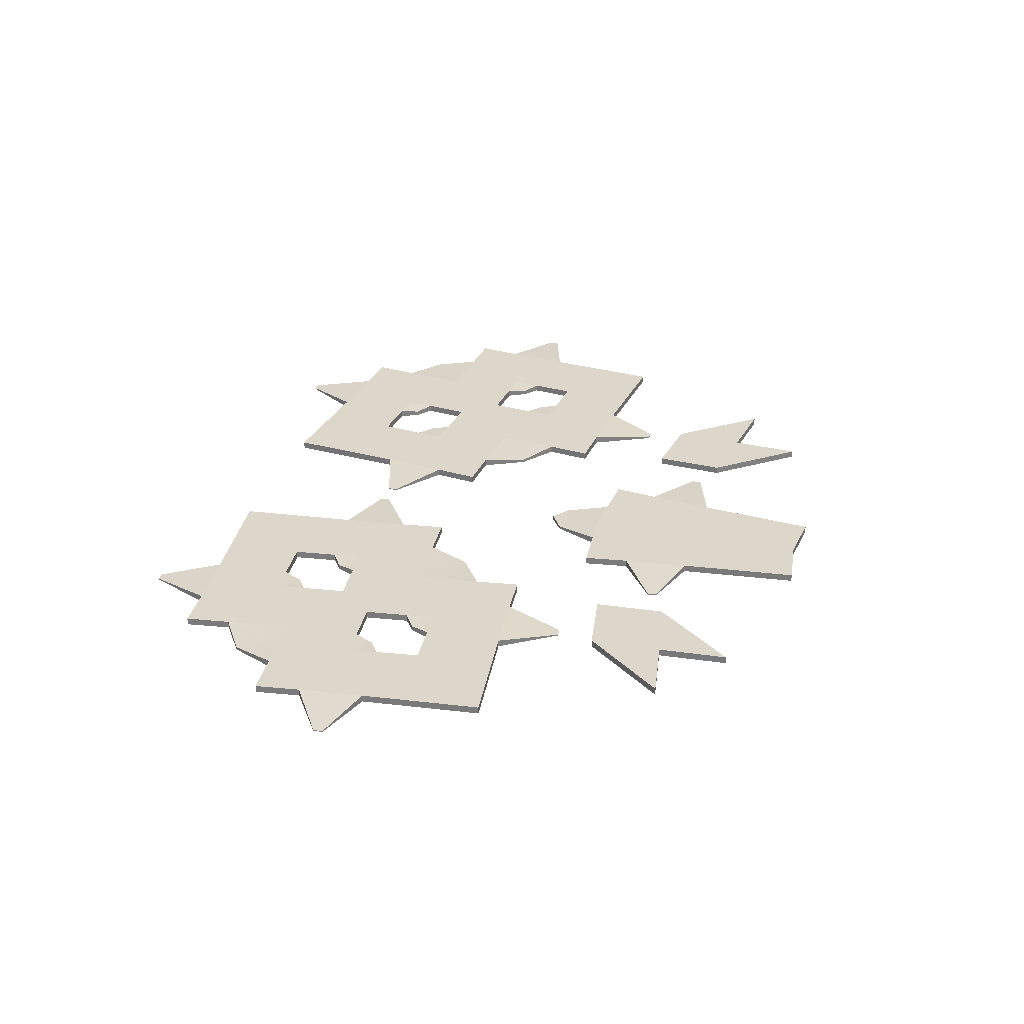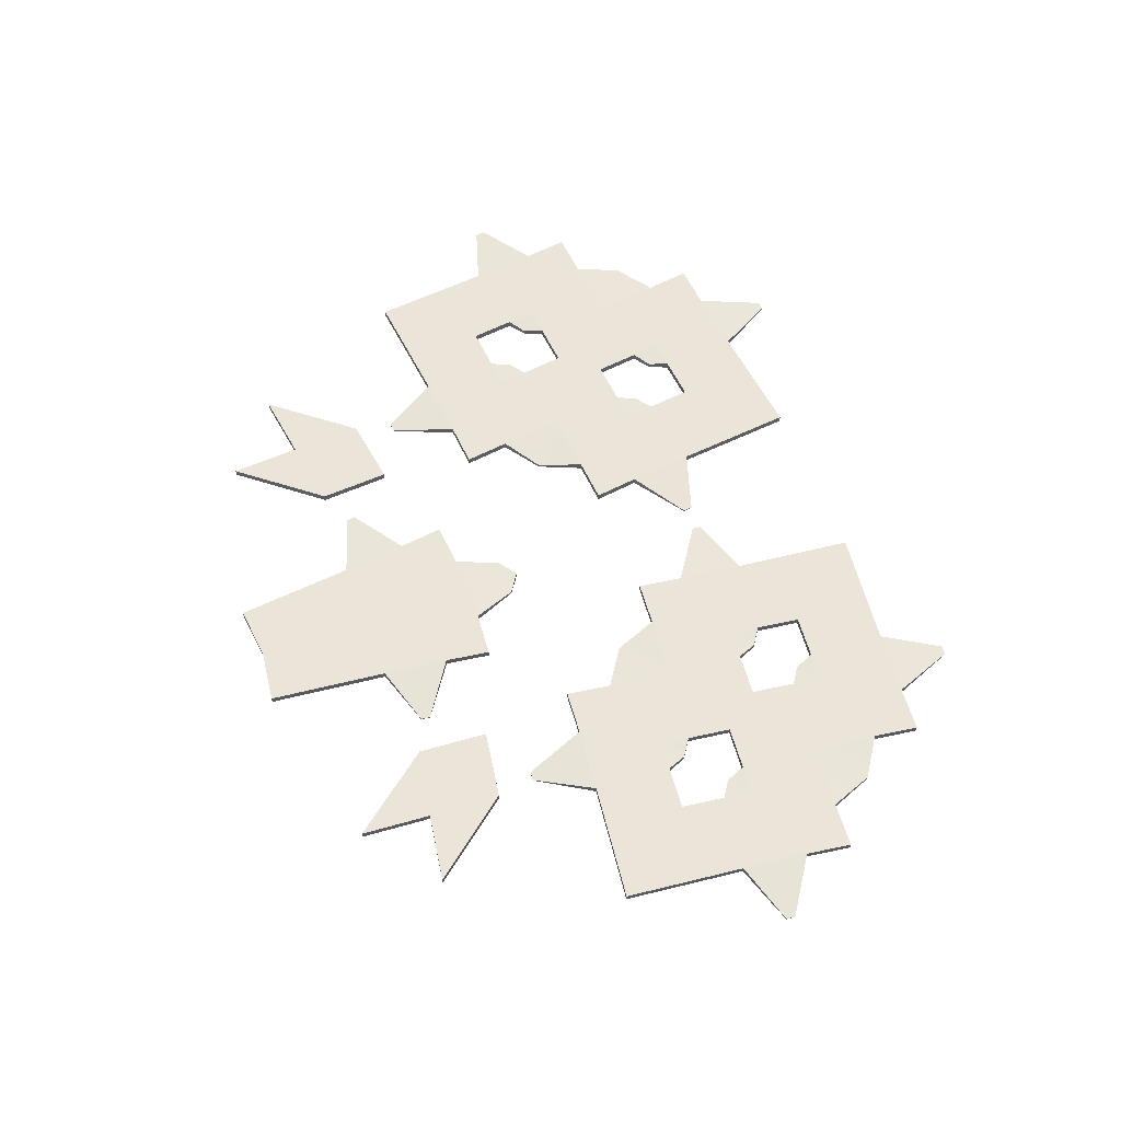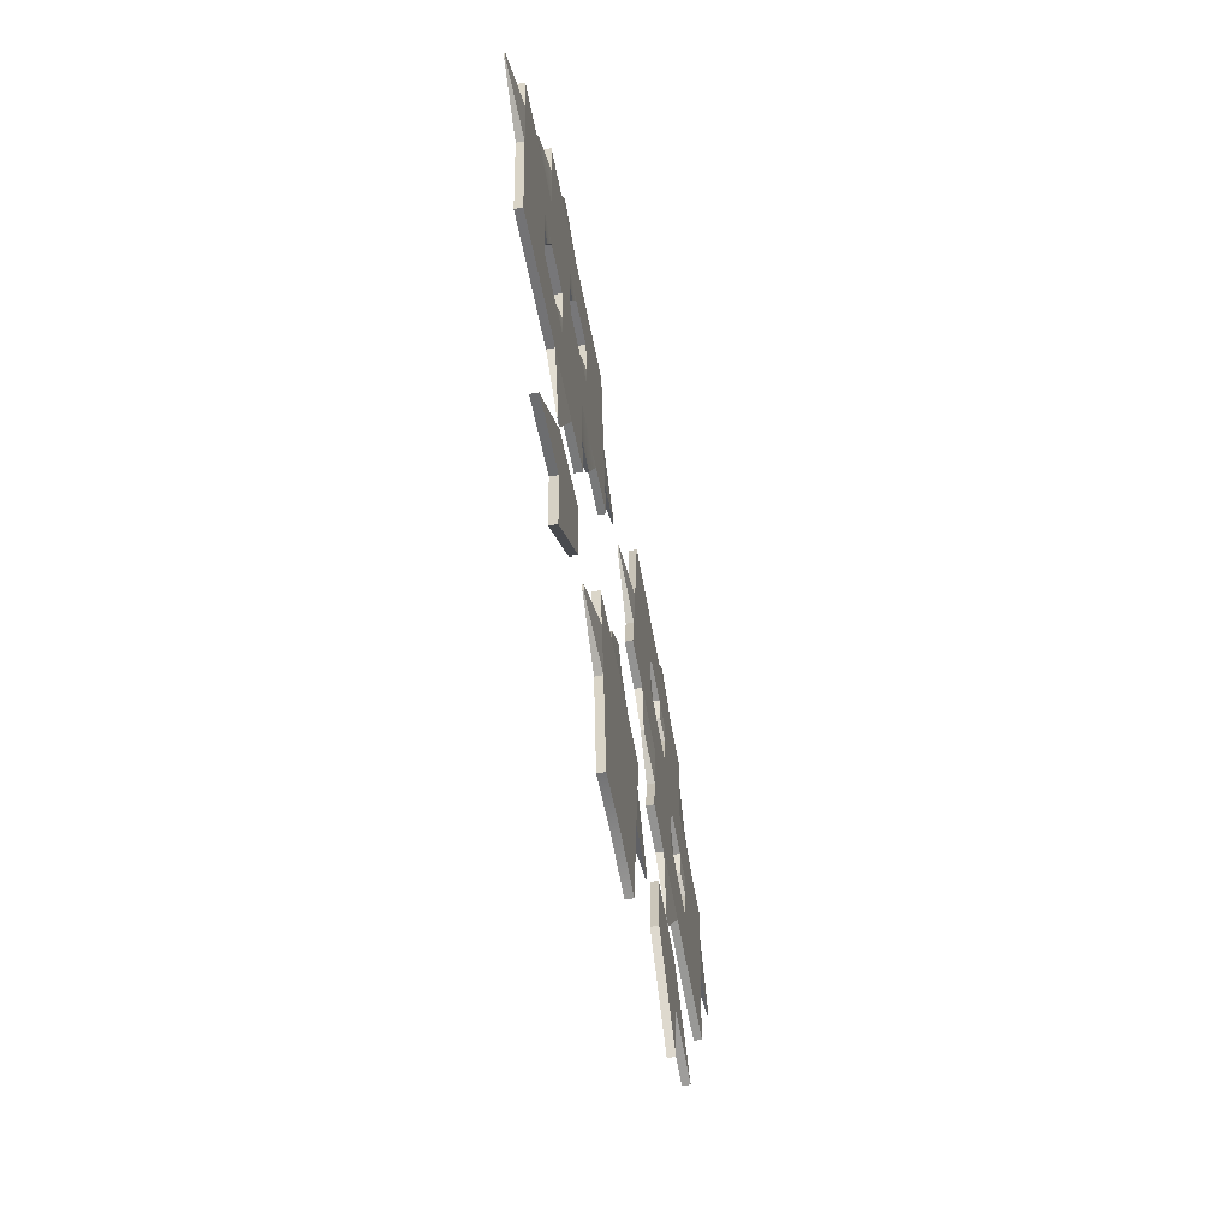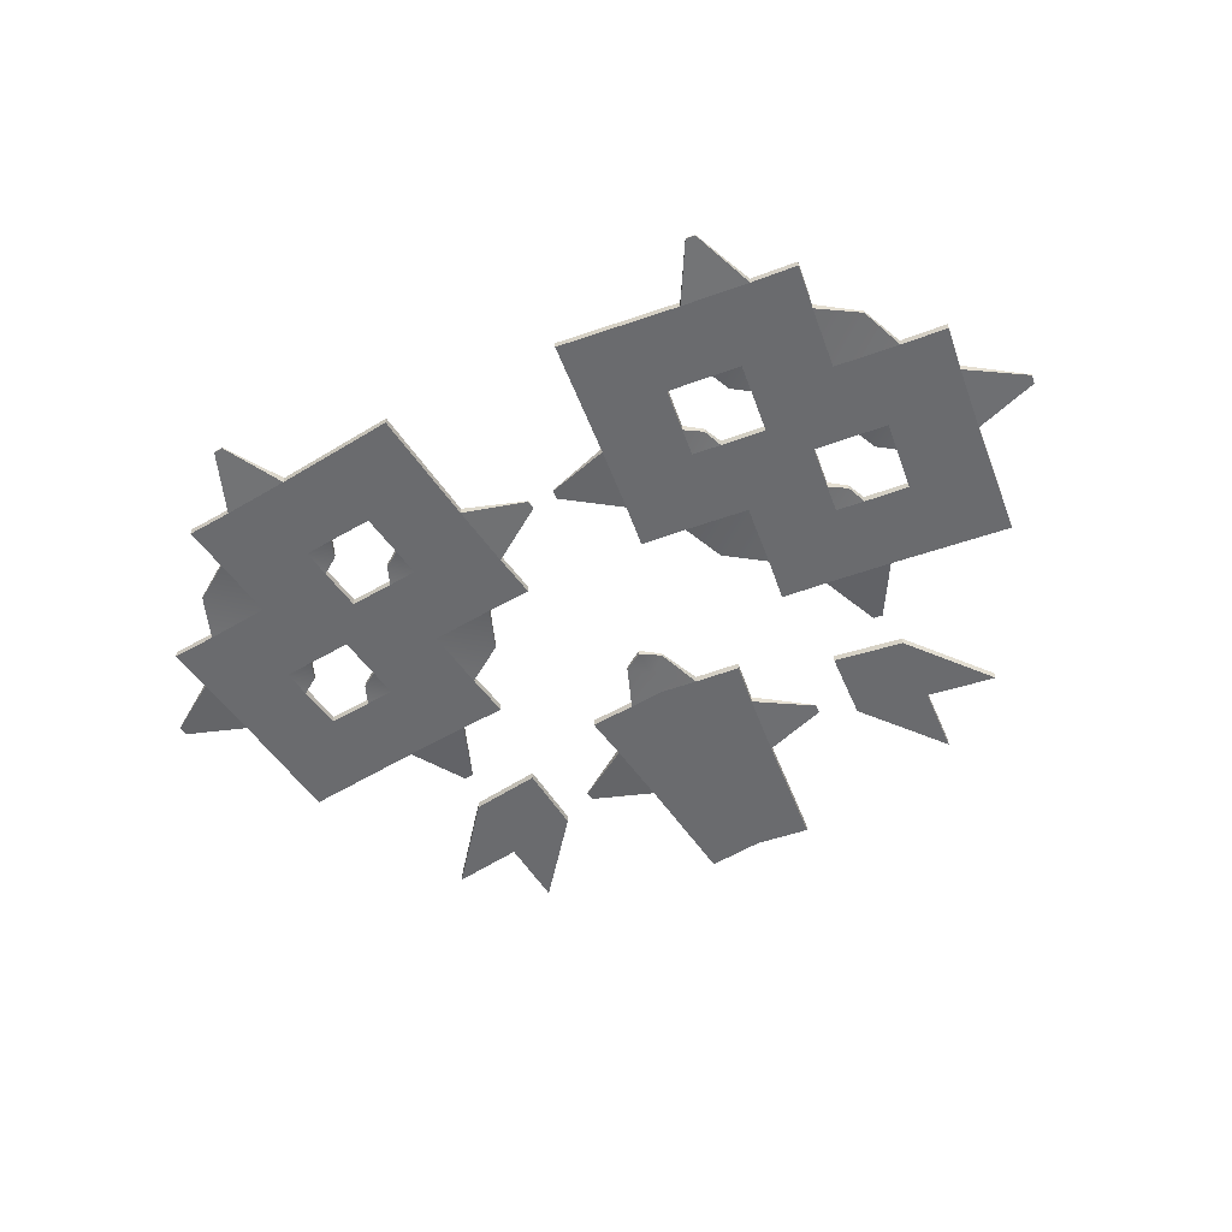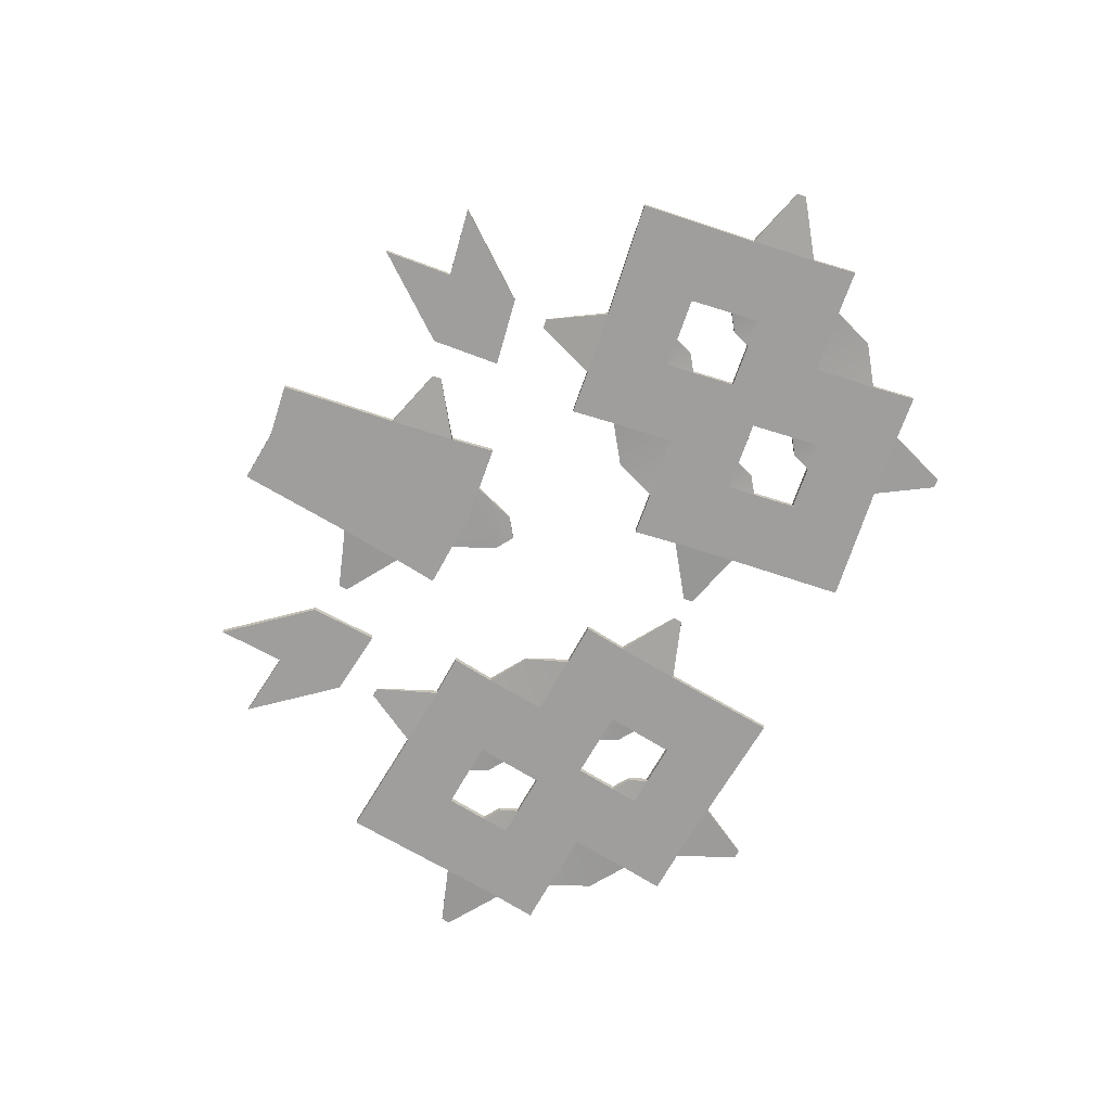
<metadata>
{"format":"obj","ext":"obj","renderer":"f3d","projection":"perspective","resolution":1024,"background":"white","views":[{"elev":30.6,"azim":-74.2,"up":"+Z"},{"elev":58.9,"azim":69.6,"up":"+Z"},{"elev":-62.2,"azim":-79.3,"up":"+Y"},{"elev":-53.4,"azim":-153.2,"up":"+Z"},{"elev":-71.1,"azim":65.6,"up":"+Z"}]}
</metadata>
<code>
g default
v 176.2 -71.28 -85.83
v 176.2 -71.28 -92.24
v 234 -77.09 -85.83
v 234 -77.09 -92.24
v 238.6 -8.598 -92.24
v 238.6 -8.598 -85.83
v 197.3 -126.2 -88.58
v 197.3 -126.2 -89.48
v 205.4 -127 -89.48
v 205.4 -127 -88.58
v 210.1 -160.7 -85.83
v 210.1 -160.7 -92.24
v 268.7 -233.8 -85.83
v 268.7 -233.8 -92.24
v 136.3 -68.07 -92.24
v 136.3 -68.07 -85.83
v 213.7 -6.085 -92.24
v 178.7 -34.12 -92.24
v 178.7 -34.12 -85.83
v 213.7 -6.085 -85.83
v 231.9 8.555 -86.96
v 231.9 8.555 -91.1
v 141.9 -28.51 -85.83
v 141.9 -28.51 -92.24
v 216.6 18.85 -92.24
v 216.6 18.85 -85.83
v 339 -89.02 -85.83
v 277.3 -12.09 -85.83
v 339 -89.02 -92.24
v 277.3 -12.09 -92.24
v 221.6 57.34 -92.24
v 221.6 57.34 -85.83
v 357.1 73.76 -85.83
v 357.1 73.76 -92.24
v 350.2 16.05 -85.83
v 350.2 16.05 -92.24
v 282.3 26.4 -92.24
v 282.3 26.4 -85.83
v 406.1 41.2 -88.58
v 406.1 41.2 -89.48
v 405.1 33.11 -89.48
v 405.1 33.11 -88.58
v 362.6 113.3 -92.24
v 362.6 113.3 -85.83
v 285.3 51.34 -92.24
v 320.2 79.37 -92.24
v 320.2 79.37 -85.83
v 285.3 51.34 -85.83
v 267 36.7 -86.96
v 267 36.7 -91.1
v 322.8 116.5 -85.83
v 322.8 116.5 -92.24
v 260.3 53.85 -92.24
v 260.3 53.85 -85.83
v 150.6 28.92 -92.24
v 150.6 28.92 -85.83
v 148.5 27.3 -92.24
v 148.5 27.3 -85.83
v 107.5 -5.639 -90.3
v 107.5 -5.639 -87.76
v 207.7 74.73 -92.24
v 207.7 74.73 -85.83
v 264.8 120.5 -92.24
v 266.9 122.2 -92.24
v 266.9 122.2 -85.83
v 264.8 120.5 -85.83
v 307.9 155.1 -87.76
v 307.9 155.1 -90.3
v 58.33 75.69 -85.83
v 58.33 75.69 -92.24
v 65.23 133.4 -85.83
v 65.23 133.4 -92.24
v 133.1 123.1 -92.24
v 133.1 123.1 -85.83
v 9.349 108.2 -88.58
v 9.349 108.2 -89.48
v 10.32 116.3 -89.48
v 10.32 116.3 -88.58
v 52.8 36.13 -92.24
v 52.8 36.13 -85.83
v 130.1 98.11 -92.24
v 95.16 70.08 -92.24
v 95.16 70.08 -85.83
v 130.1 98.11 -85.83
v 148.4 112.8 -86.96
v 148.4 112.8 -91.1
v 92.63 32.92 -85.83
v 92.63 32.92 -92.24
v 155.1 95.6 -92.24
v 155.1 95.6 -85.83
v 76.43 238.5 -85.83
v 138.1 161.5 -85.83
v 76.43 238.5 -92.24
v 138.1 161.5 -92.24
v 193.8 92.11 -92.24
v 193.8 92.11 -85.83
v 239.2 220.7 -85.83
v 239.2 220.7 -92.24
v 181.4 226.5 -85.83
v 181.4 226.5 -92.24
v 176.8 158 -92.24
v 176.8 158 -85.83
v 218.1 275.6 -88.58
v 218.1 275.6 -89.48
v 210 276.4 -89.48
v 210 276.4 -88.58
v 279.1 217.5 -92.24
v 279.1 217.5 -85.83
v 201.7 155.5 -92.24
v 236.7 183.6 -92.24
v 236.7 183.6 -85.83
v 201.7 155.5 -85.83
v 183.5 140.9 -86.96
v 183.5 140.9 -91.1
v 273.5 178 -85.83
v 273.5 178 -92.24
v 198.8 130.6 -92.24
v 198.8 130.6 -85.83
v 148.8 -151.5 -85.83
v 148.8 -151.5 -92.24
v 207.4 -224.6 -85.83
v 207.4 -224.6 -92.24
v 64.54 -160.8 -85.83
v 64.54 -160.8 -92.24
v 57.64 -218.5 -85.83
v 57.64 -218.5 -92.24
v 113.5 -193.3 -88.58
v 113.5 -193.3 -89.48
v 112.6 -201.4 -89.48
v 112.6 -201.4 -88.58
v 144.5 -213.4 -85.83
v 144.5 -213.4 -92.24
v 203.1 -286.4 -85.83
v 203.1 -286.4 -92.24
v 70.07 -121.2 -92.24
v 70.07 -121.2 -85.83
v 27.72 -155.2 -92.24
v 27.72 -155.2 -85.83
v 30.25 -118 -85.83
v 30.25 -118 -92.24
v 46.45 -323.5 -85.83
v 46.45 -323.5 -92.24
v 15.42 -79.43 -90.3
v 15.42 -79.43 -87.76
v -1.575 -209.4 -92.24
v -1.575 -263.6 -92.24
v -1.575 -178.6 -92.24
v -1.575 -209.4 -85.83
v -1.575 -178.6 -85.83
v -1.575 -114.8 -92.24
v -1.575 -93.05 -91.1
v -1.575 -263.6 -85.83
v -1.575 -318.1 -92.24
v -1.575 -318.1 -85.83
v -1.575 -114.8 -85.83
v -1.575 -93.05 -86.96
v -1.575 -68.14 -91.26
v -1.575 -68.14 -86.81
v -179.3 -71.28 -85.83
v -179.3 -71.28 -92.24
v -237.1 -77.09 -85.83
v -237.1 -77.09 -92.24
v -241.8 -8.598 -92.24
v -241.8 -8.598 -85.83
v -200.4 -126.2 -88.58
v -200.4 -126.2 -89.48
v -208.5 -127 -89.48
v -208.5 -127 -88.58
v -213.3 -160.7 -85.83
v -213.3 -160.7 -92.24
v -271.8 -233.8 -85.83
v -271.8 -233.8 -92.24
v -139.5 -68.07 -92.24
v -139.5 -68.07 -85.83
v -216.8 -6.085 -92.24
v -181.8 -34.12 -92.24
v -181.8 -34.12 -85.83
v -216.8 -6.085 -85.83
v -235.1 8.555 -86.96
v -235.1 8.555 -91.1
v -145 -28.51 -85.83
v -145 -28.51 -92.24
v -219.8 18.85 -92.24
v -219.8 18.85 -85.83
v -342.1 -89.02 -85.83
v -280.5 -12.09 -85.83
v -342.1 -89.02 -92.24
v -280.5 -12.09 -92.24
v -224.8 57.34 -92.24
v -224.8 57.34 -85.83
v -360.2 73.76 -85.83
v -360.2 73.76 -92.24
v -353.3 16.05 -85.83
v -353.3 16.05 -92.24
v -285.5 26.4 -92.24
v -285.5 26.4 -85.83
v -409.2 41.2 -88.58
v -409.2 41.2 -89.48
v -408.2 33.11 -89.48
v -408.2 33.11 -88.58
v -365.8 113.3 -92.24
v -365.8 113.3 -85.83
v -288.4 51.34 -92.24
v -323.4 79.37 -92.24
v -323.4 79.37 -85.83
v -288.4 51.34 -85.83
v -270.2 36.7 -86.96
v -270.2 36.7 -91.1
v -325.9 116.5 -85.83
v -325.9 116.5 -92.24
v -263.4 53.85 -92.24
v -263.4 53.85 -85.83
v -153.7 28.92 -92.24
v -153.7 28.92 -85.83
v -151.7 27.3 -92.24
v -151.7 27.3 -85.83
v -110.6 -5.639 -90.3
v -110.6 -5.639 -87.76
v -210.9 74.73 -92.24
v -210.9 74.73 -85.83
v -268 120.5 -92.24
v -270 122.2 -92.24
v -270 122.2 -85.83
v -268 120.5 -85.83
v -311.1 155.1 -87.76
v -311.1 155.1 -90.3
v -61.48 75.69 -85.83
v -61.48 75.69 -92.24
v -68.38 133.4 -85.83
v -68.38 133.4 -92.24
v -136.3 123.1 -92.24
v -136.3 123.1 -85.83
v -12.5 108.2 -88.58
v -12.5 108.2 -89.48
v -13.47 116.3 -89.48
v -13.47 116.3 -88.58
v -55.96 36.13 -92.24
v -55.96 36.13 -85.83
v -133.3 98.11 -92.24
v -98.31 70.08 -92.24
v -98.31 70.08 -85.83
v -133.3 98.11 -85.83
v -151.5 112.8 -86.96
v -151.5 112.8 -91.1
v -95.78 32.92 -85.83
v -95.78 32.92 -92.24
v -158.3 95.6 -92.24
v -158.3 95.6 -85.83
v -79.58 238.5 -85.83
v -141.3 161.5 -85.83
v -79.58 238.5 -92.24
v -141.3 161.5 -92.24
v -196.9 92.11 -92.24
v -196.9 92.11 -85.83
v -242.4 220.7 -85.83
v -242.4 220.7 -92.24
v -184.6 226.5 -85.83
v -184.6 226.5 -92.24
v -179.9 158 -92.24
v -179.9 158 -85.83
v -221.3 275.6 -88.58
v -221.3 275.6 -89.48
v -213.2 276.4 -89.48
v -213.2 276.4 -88.58
v -282.2 217.5 -92.24
v -282.2 217.5 -85.83
v -204.9 155.5 -92.24
v -239.9 183.6 -92.24
v -239.9 183.6 -85.83
v -204.9 155.5 -85.83
v -186.6 140.9 -86.96
v -186.6 140.9 -91.1
v -276.7 178 -85.83
v -276.7 178 -92.24
v -201.9 130.6 -92.24
v -201.9 130.6 -85.83
v -152 -151.5 -85.83
v -152 -151.5 -92.24
v -210.5 -224.6 -85.83
v -210.5 -224.6 -92.24
v -67.69 -160.8 -85.83
v -67.69 -160.8 -92.24
v -60.79 -218.5 -85.83
v -60.79 -218.5 -92.24
v -116.7 -193.3 -88.58
v -116.7 -193.3 -89.48
v -115.7 -201.4 -89.48
v -115.7 -201.4 -88.58
v -147.6 -213.4 -85.83
v -147.6 -213.4 -92.24
v -206.2 -286.4 -85.83
v -206.2 -286.4 -92.24
v -73.22 -121.2 -92.24
v -73.22 -121.2 -85.83
v -30.87 -155.2 -92.24
v -30.87 -155.2 -85.83
v -33.4 -118 -85.83
v -33.4 -118 -92.24
v -49.6 -323.5 -85.83
v -49.6 -323.5 -92.24
v -18.57 -79.43 -90.3
v -18.57 -79.43 -87.76
g ImageSign_011
f 4 5 30 29
f 5 6 28 30
f 3 4 29 27
f 1 19 16
f 7 8 9 10
f 2 18 17 5 4
f 3 6 20 19 1
f 6 5 22 21
f 5 17 22
f 1 2 8 7
f 2 4 9 8
f 4 3 10 9
f 3 1 7 10
f 12 11 13 14
f 16 15 2 1
f 15 18 2
f 21 20 6
f 25 31 32 26
f 23 16 19
f 24 57 55 25 17 18
f 26 21 22 25
f 25 22 17
f 23 60 59 24
f 24 59 57
f 16 23 24 15
f 15 24 18
f 21 26 20
f 27 28 6 3
f 32 62 56 26
f 36 29 30 37
f 37 30 28 38
f 35 27 29 36
f 33 44 47
f 39 42 41 40
f 34 36 37 45 46
f 35 33 47 48 38
f 38 49 50 37
f 37 50 45
f 33 39 40 34
f 34 40 41 36
f 36 41 42 35
f 35 42 39 33
f 44 33 34 43
f 43 34 46
f 49 38 48
f 53 54 32 31
f 51 47 44
f 52 46 45 53 63 64
f 54 53 50 49
f 53 45 50
f 51 52 68 67
f 52 64 68
f 44 43 52 51
f 43 46 52
f 49 48 54
f 27 35 38 28
f 32 54 66 62
f 55 61 31 25
f 56 58 23 19 20 26
f 58 60 23
f 61 63 53 31
f 65 66 54 48 47 51
f 67 65 51
f 72 93 94 73
f 73 94 92 74
f 71 91 93 72
f 69 80 83
f 75 78 77 76
f 70 72 73 81 82
f 71 69 83 84 74
f 74 85 86 73
f 73 86 81
f 69 75 76 70
f 70 76 77 72
f 72 77 78 71
f 71 78 75 69
f 80 69 70 79
f 79 70 82
f 85 74 84
f 89 90 96 95
f 87 83 80
f 88 82 81 89 55 57
f 90 89 86 85
f 89 81 86
f 87 88 59 60
f 88 57 59
f 80 79 88 87
f 79 82 88
f 85 84 90
f 91 71 74 92
f 96 90 56 62
f 100 101 94 93
f 101 102 92 94
f 99 100 93 91
f 97 111 108
f 103 104 105 106
f 98 110 109 101 100
f 99 102 112 111 97
f 102 101 114 113
f 101 109 114
f 97 98 104 103
f 98 100 105 104
f 100 99 106 105
f 99 97 103 106
f 108 107 98 97
f 107 110 98
f 113 112 102
f 117 95 96 118
f 115 108 111
f 116 64 63 117 109 110
f 118 113 114 117
f 117 114 109
f 115 67 68 116
f 116 68 64
f 108 115 116 107
f 107 116 110
f 113 118 112
f 91 92 102 99
f 96 62 66 118
f 55 89 95 61
f 56 90 84 83 87 58
f 58 87 60
f 61 95 117 63
f 65 115 111 112 118 66
f 67 115 65
f 120 119 11 12
f 119 121 13 11
f 121 122 14 13
f 122 120 12 14
f 126 142 146 145
f 125 141 142 126
f 123 136 138
f 127 130 129 128
f 124 126 145 147 137
f 125 123 138 149 148
f 123 127 128 124
f 124 128 129 126
f 126 129 130 125
f 125 130 127 123
f 132 134 133 131
f 136 123 124 135
f 135 124 137
f 139 138 136
f 140 137 147 150
f 139 140 143 144
f 140 150 151 143
f 136 135 140 139
f 135 137 140
f 141 125 148 152
f 141 152 154
f 120 132 131 119
f 119 131 133 121
f 121 133 134 122
f 122 134 132 120
f 153 146 142
f 154 153 142 141
f 155 149 138 139
f 156 155 139 144
f 157 158 144 143
f 151 157 143
f 158 156 144
f 162 187 188 163
f 163 188 186 164
f 161 185 187 162
f 159 174 177
f 165 168 167 166
f 160 162 163 175 176
f 161 159 177 178 164
f 164 179 180 163
f 163 180 175
f 159 165 166 160
f 160 166 167 162
f 162 167 168 161
f 161 168 165 159
f 170 172 171 169
f 174 159 160 173
f 173 160 176
f 179 164 178
f 183 184 190 189
f 181 177 174
f 182 176 175 183 213 215
f 184 183 180 179
f 183 175 180
f 181 182 217 218
f 182 215 217
f 174 173 182 181
f 173 176 182
f 179 178 184
f 185 161 164 186
f 190 184 214 220
f 194 195 188 187
f 195 196 186 188
f 193 194 187 185
f 191 205 202
f 197 198 199 200
f 192 204 203 195 194
f 193 196 206 205 191
f 196 195 208 207
f 195 203 208
f 191 192 198 197
f 192 194 199 198
f 194 193 200 199
f 193 191 197 200
f 202 201 192 191
f 201 204 192
f 207 206 196
f 211 189 190 212
f 209 202 205
f 210 222 221 211 203 204
f 212 207 208 211
f 211 208 203
f 209 225 226 210
f 210 226 222
f 202 209 210 201
f 201 210 204
f 207 212 206
f 185 186 196 193
f 190 220 224 212
f 213 183 189 219
f 214 184 178 177 181 216
f 216 181 218
f 219 189 211 221
f 223 209 205 206 212 224
f 225 209 223
f 230 231 252 251
f 231 232 250 252
f 229 230 251 249
f 227 241 238
f 233 234 235 236
f 228 240 239 231 230
f 229 232 242 241 227
f 232 231 244 243
f 231 239 244
f 227 228 234 233
f 228 230 235 234
f 230 229 236 235
f 229 227 233 236
f 238 237 228 227
f 237 240 228
f 243 242 232
f 247 253 254 248
f 245 238 241
f 246 215 213 247 239 240
f 248 243 244 247
f 247 244 239
f 245 218 217 246
f 246 217 215
f 238 245 246 237
f 237 246 240
f 243 248 242
f 249 250 232 229
f 254 220 214 248
f 258 251 252 259
f 259 252 250 260
f 257 249 251 258
f 255 266 269
f 261 264 263 262
f 256 258 259 267 268
f 257 255 269 270 260
f 260 271 272 259
f 259 272 267
f 255 261 262 256
f 256 262 263 258
f 258 263 264 257
f 257 264 261 255
f 266 255 256 265
f 265 256 268
f 271 260 270
f 275 276 254 253
f 273 269 266
f 274 268 267 275 221 222
f 276 275 272 271
f 275 267 272
f 273 274 226 225
f 274 222 226
f 266 265 274 273
f 265 268 274
f 271 270 276
f 249 257 260 250
f 254 276 224 220
f 213 219 253 247
f 214 216 245 241 242 248
f 216 218 245
f 219 221 275 253
f 223 224 276 270 269 273
f 225 223 273
f 278 170 169 277
f 277 169 171 279
f 279 171 172 280
f 280 172 170 278
f 284 145 146 300
f 283 284 300 299
f 281 296 294
f 285 286 287 288
f 282 295 147 145 284
f 283 148 149 296 281
f 281 282 286 285
f 282 284 287 286
f 284 283 288 287
f 283 281 285 288
f 290 289 291 292
f 294 293 282 281
f 293 295 282
f 297 294 296
f 298 150 147 295
f 297 302 301 298
f 298 301 151 150
f 294 297 298 293
f 293 298 295
f 299 152 148 283
f 299 154 152
f 278 277 289 290
f 277 279 291 289
f 279 280 292 291
f 280 278 290 292
f 153 300 146
f 154 299 300 153
f 155 297 296 149
f 156 302 297 155
f 157 301 302 158
f 151 301 157
f 158 302 156

</code>
